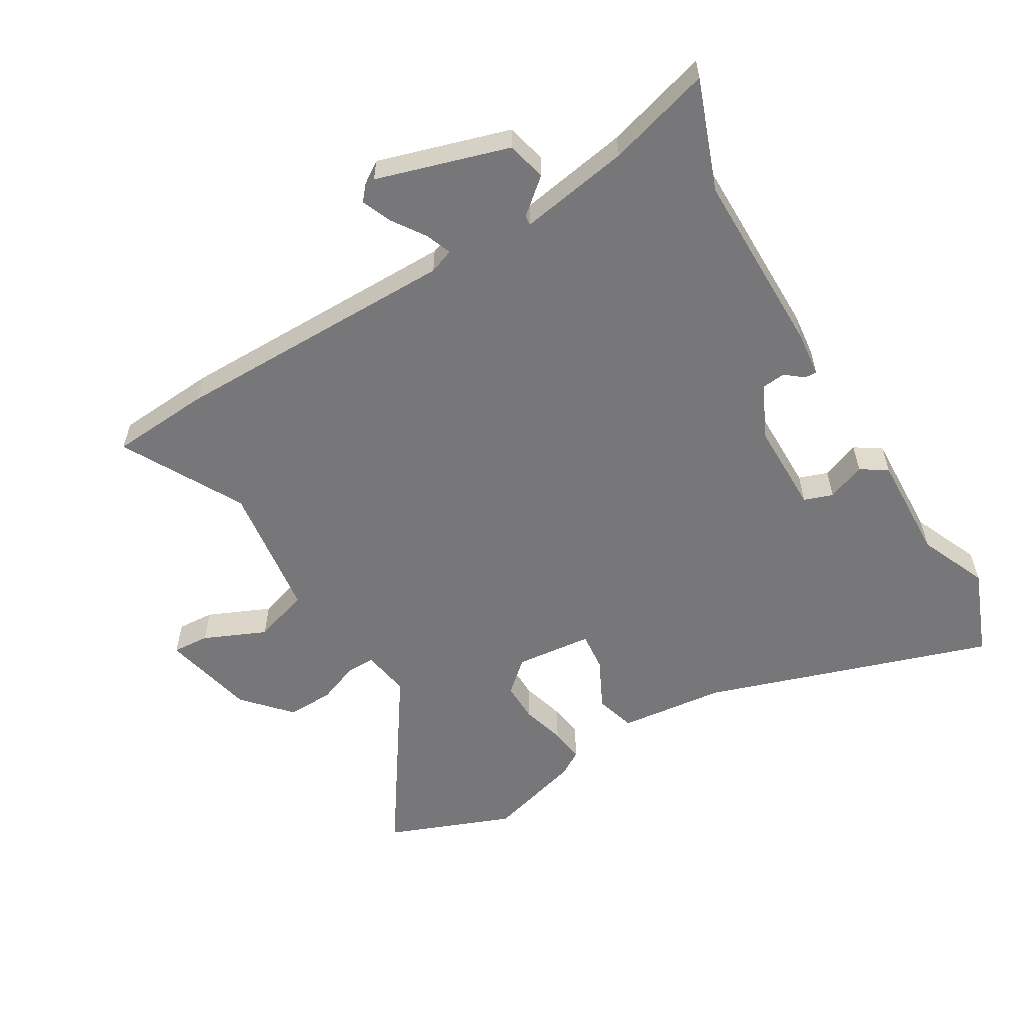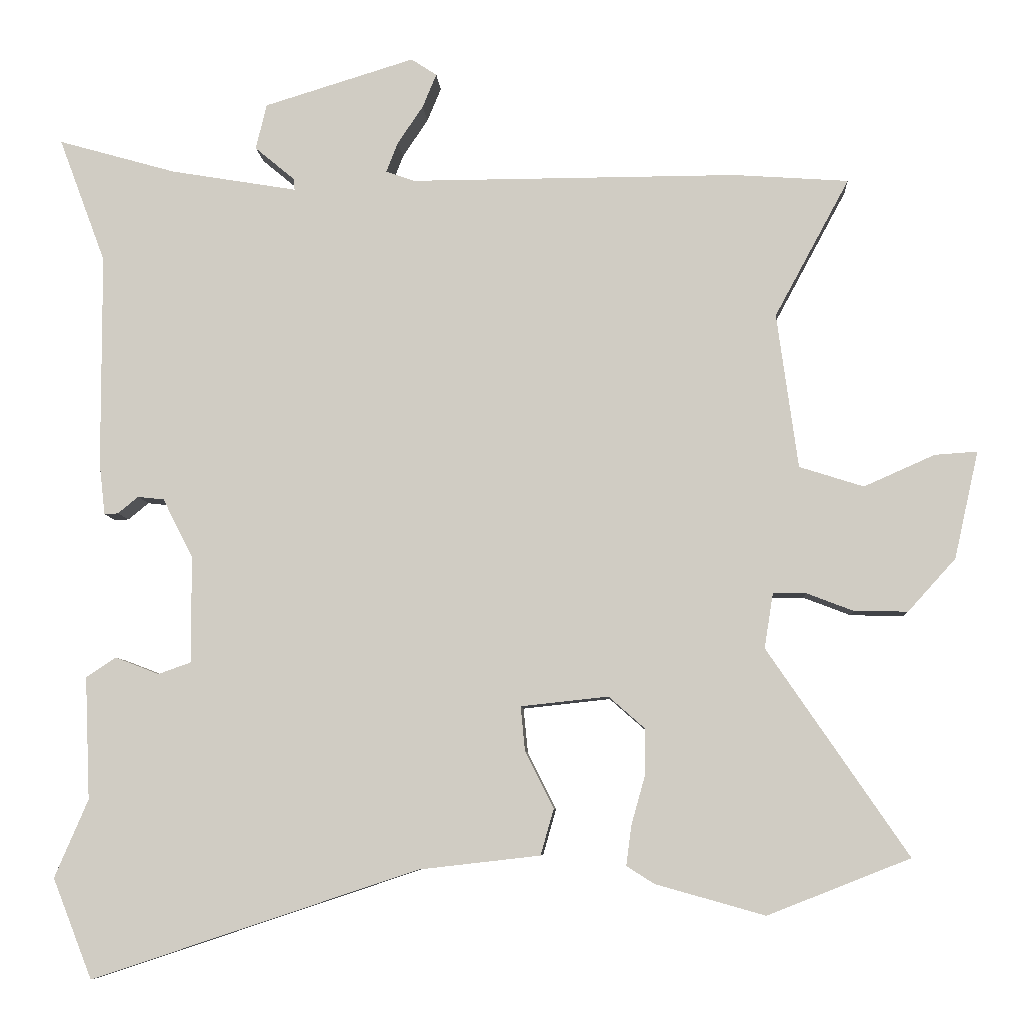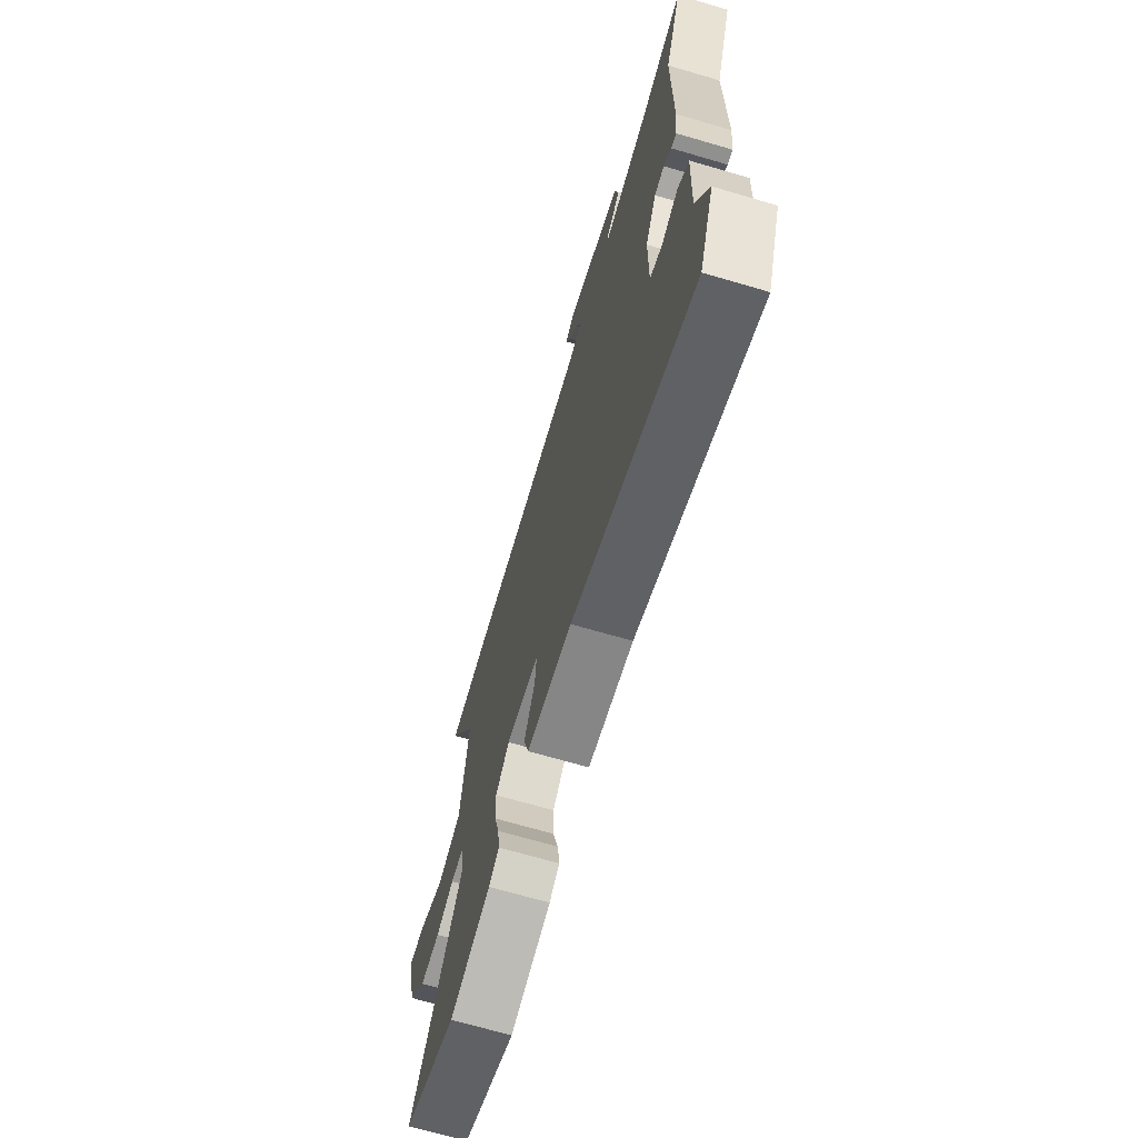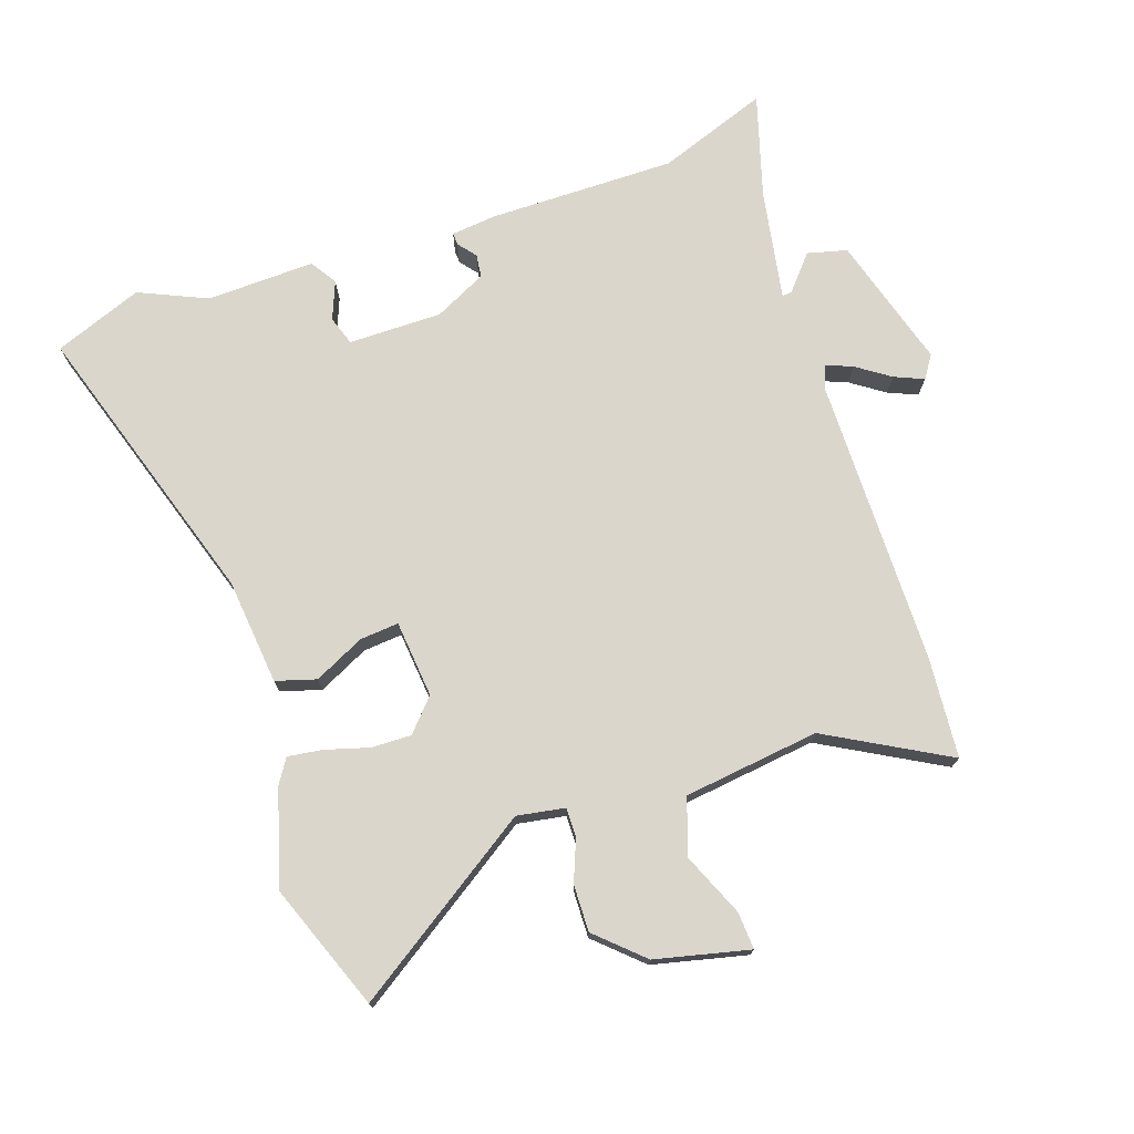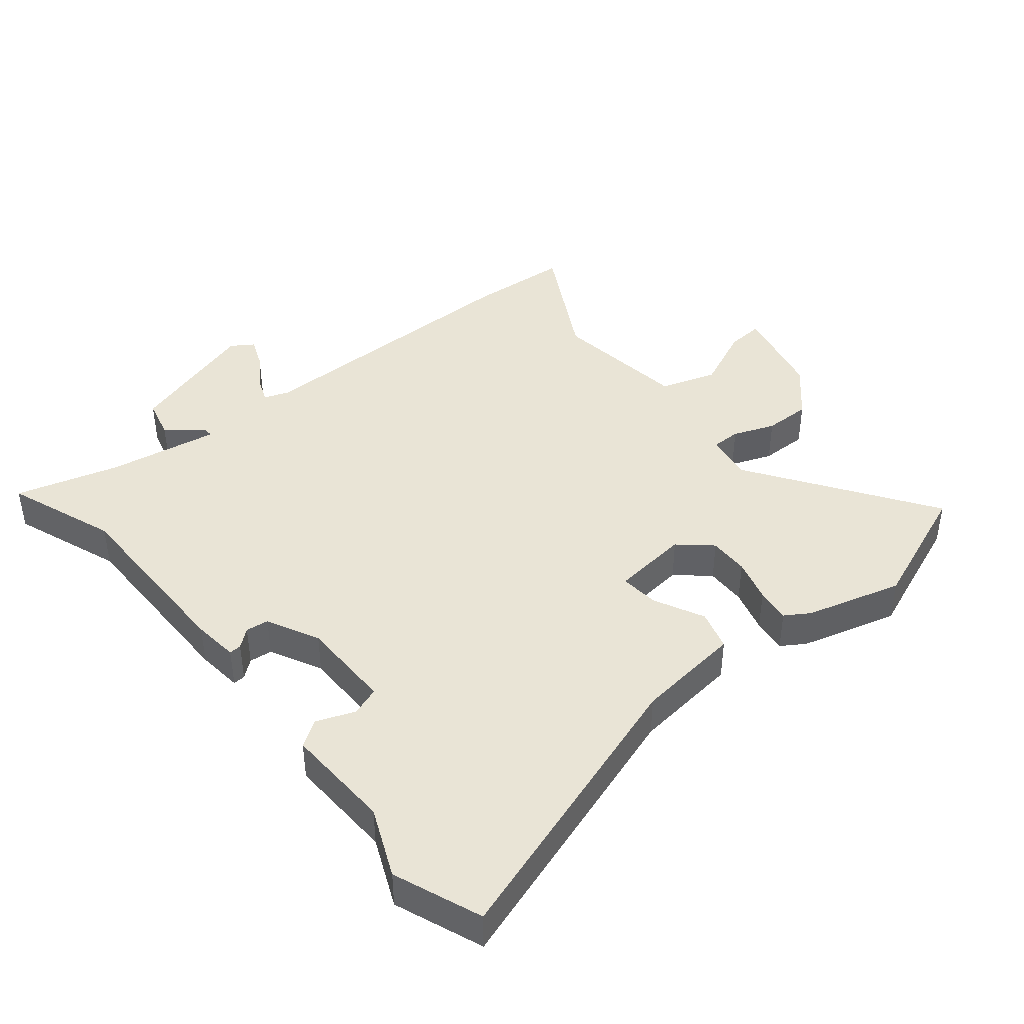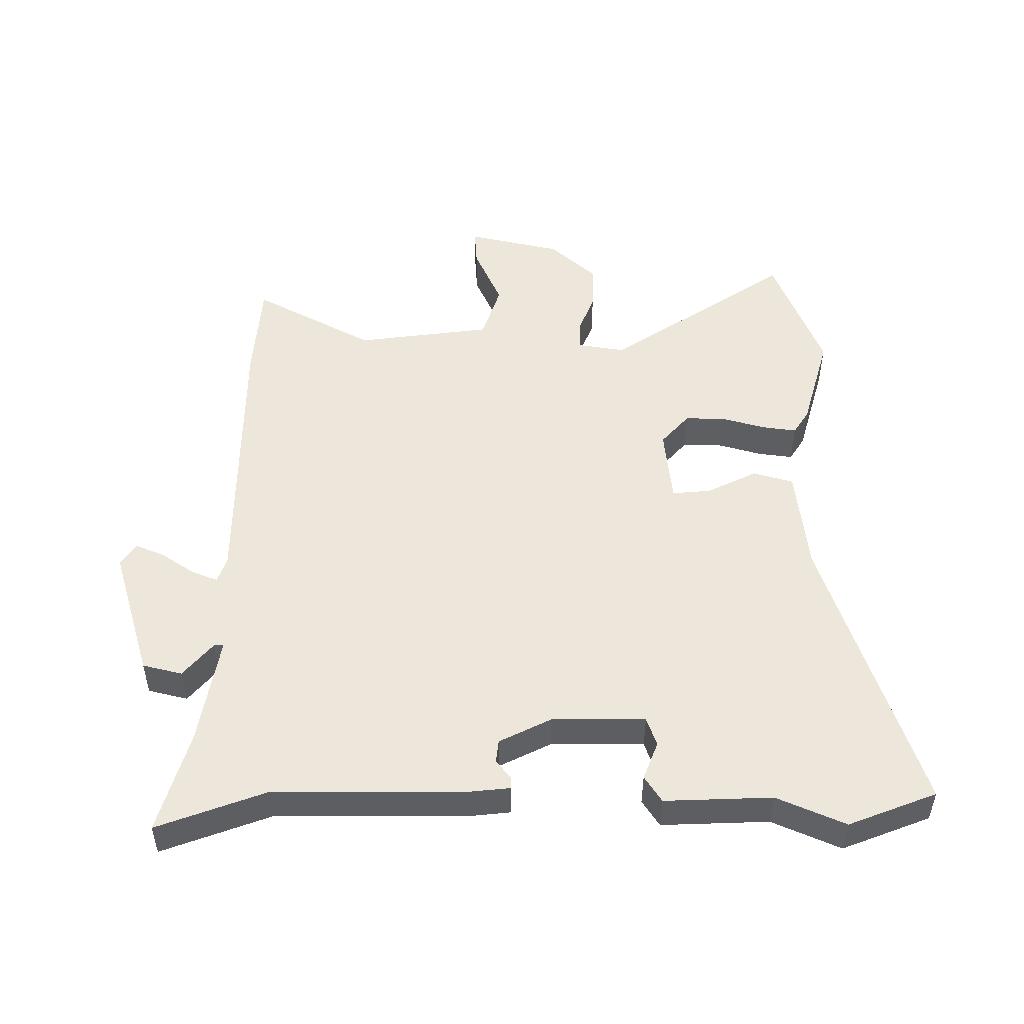
<metadata>
{"format":"obj","ext":"obj","renderer":"f3d","projection":"perspective","resolution":1024,"background":"white","views":[{"elev":-57.2,"azim":30.9,"up":"+Y"},{"elev":-7.1,"azim":-176.4,"up":"+Z"},{"elev":-68.6,"azim":73.6,"up":"+Z"},{"elev":74.0,"azim":-108.2,"up":"+Y"},{"elev":42.7,"azim":140.9,"up":"+Y"},{"elev":50.6,"azim":90.4,"up":"+Y"}]}
</metadata>
<code>
v 0.513 0.07 -0.467
v 0.459 0.07 -0.604
v 0.011 0.07 -0.455
v -0.155 0.07 -0.436
v -0.173 0.07 -0.373
v -0.134 0.07 -0.295
v -0.128 0.07 -0.234
v -0.248 0.07 -0.221
v -0.298 0.07 -0.265
v -0.297 0.07 -0.328
v -0.278 0.07 -0.396
v -0.271 0.07 -0.45
v -0.309 0.07 -0.474
v -0.459 0.07 -0.516
v -0.654 0.07 -0.439
v -0.461 0.07 -0.156
v -0.473 0.07 -0.081
v -0.518 0.07 -0.081
v -0.583 0.07 -0.106
v -0.656 0.07 -0.107
v -0.721 0.07 -0.035
v -0.754 0.07 0.112
v -0.696 0.07 0.108
v -0.599 0.07 0.065
v -0.511 0.07 0.093
v -0.482 0.07 0.305
v -0.584 0.07 0.494
v -0.427 0.07 0.505
v 0.022 0.07 0.504
v 0.061 0.07 0.518
v 0.045 0.07 0.559
v 0.01 0.07 0.611
v -0.009 0.07 0.657
v 0.026 0.07 0.68
v 0.232 0.07 0.617
v 0.247 0.07 0.555
v 0.192 0.07 0.509
v 0.191 0.07 0.494
v 0.364 0.07 0.523
v 0.526 0.07 0.569
v 0.462 0.07 0.398
v 0.461 0.07 0.106
v 0.453 0.07 0.035
v 0.434 0.07 0.036
v 0.406 0.07 0.059
v 0.37 0.07 0.055
v 0.329 0.07 -0.026
v 0.328 0.07 -0.172
v 0.373 0.07 -0.188
v 0.433 0.07 -0.165
v 0.474 0.07 -0.192
v 0.467 0.07 -0.36
v 0.513 0 -0.467
v 0.459 0 -0.604
v 0.011 0 -0.455
v -0.155 0 -0.436
v -0.173 0 -0.373
v -0.134 0 -0.295
v -0.128 0 -0.234
v -0.248 0 -0.221
v -0.298 0 -0.265
v -0.297 0 -0.328
v -0.278 0 -0.396
v -0.271 0 -0.45
v -0.309 0 -0.474
v -0.459 0 -0.516
v -0.654 0 -0.439
v -0.461 0 -0.156
v -0.473 0 -0.081
v -0.518 0 -0.081
v -0.583 0 -0.106
v -0.656 0 -0.107
v -0.721 0 -0.035
v -0.754 0 0.112
v -0.696 0 0.108
v -0.599 0 0.065
v -0.511 0 0.093
v -0.482 0 0.305
v -0.584 0 0.494
v -0.427 0 0.505
v 0.022 0 0.504
v 0.061 0 0.518
v 0.045 0 0.559
v 0.01 0 0.611
v -0.009 0 0.657
v 0.026 0 0.68
v 0.232 0 0.617
v 0.247 0 0.555
v 0.192 0 0.509
v 0.191 0 0.494
v 0.364 0 0.523
v 0.526 0 0.569
v 0.462 0 0.398
v 0.461 0 0.106
v 0.453 0 0.035
v 0.434 0 0.036
v 0.406 0 0.059
v 0.37 0 0.055
v 0.329 0 -0.026
v 0.328 0 -0.172
v 0.373 0 -0.188
v 0.433 0 -0.165
v 0.474 0 -0.192
v 0.467 0 -0.36
f 49 50 51 52
f 1 2 3
f 52 1 3
f 49 52 3
f 48 49 3
f 4 5 6
f 3 4 6
f 48 3 6
f 47 48 6
f 46 47 6 7
f 43 44 45
f 42 43 45
f 41 42 45
f 41 45 46
f 39 40 41
f 46 7 8
f 41 46 8
f 39 41 8
f 38 39 8
f 35 36 37
f 34 35 37
f 33 34 37
f 32 33 37
f 31 32 37
f 30 31 37 38
f 38 8 9
f 30 38 9
f 29 30 9
f 26 27 28 29
f 25 26 29 9
f 22 23 24
f 21 22 24
f 20 21 24
f 19 20 24
f 18 19 24
f 17 18 24 25
f 14 15 16
f 13 14 16
f 12 13 16
f 11 12 16
f 10 11 16
f 10 16 17
f 9 10 17 25
f 104 103 102 101
f 55 54 53
f 55 53 104
f 55 104 101
f 55 101 100
f 58 57 56
f 58 56 55
f 58 55 100
f 58 100 99
f 59 58 99 98
f 97 96 95
f 97 95 94
f 97 94 93
f 98 97 93
f 93 92 91
f 60 59 98
f 60 98 93
f 60 93 91
f 60 91 90
f 89 88 87
f 89 87 86
f 89 86 85
f 89 85 84
f 89 84 83
f 90 89 83 82
f 61 60 90
f 61 90 82
f 61 82 81
f 81 80 79 78
f 61 81 78 77
f 76 75 74
f 76 74 73
f 76 73 72
f 76 72 71
f 76 71 70
f 77 76 70 69
f 68 67 66
f 68 66 65
f 68 65 64
f 68 64 63
f 68 63 62
f 69 68 62
f 77 69 62 61
f 1 53 54 2
f 2 54 55 3
f 3 55 56 4
f 4 56 57 5
f 5 57 58 6
f 6 58 59 7
f 7 59 60 8
f 8 60 61 9
f 9 61 62 10
f 10 62 63 11
f 11 63 64 12
f 12 64 65 13
f 13 65 66 14
f 14 66 67 15
f 15 67 68 16
f 16 68 69 17
f 17 69 70 18
f 18 70 71 19
f 19 71 72 20
f 20 72 73 21
f 21 73 74 22
f 22 74 75 23
f 23 75 76 24
f 24 76 77 25
f 25 77 78 26
f 26 78 79 27
f 27 79 80 28
f 28 80 81 29
f 29 81 82 30
f 30 82 83 31
f 31 83 84 32
f 32 84 85 33
f 33 85 86 34
f 34 86 87 35
f 35 87 88 36
f 36 88 89 37
f 37 89 90 38
f 38 90 91 39
f 39 91 92 40
f 40 92 93 41
f 41 93 94 42
f 42 94 95 43
f 43 95 96 44
f 44 96 97 45
f 45 97 98 46
f 46 98 99 47
f 47 99 100 48
f 48 100 101 49
f 49 101 102 50
f 50 102 103 51
f 51 103 104 52
f 52 104 53 1

</code>
